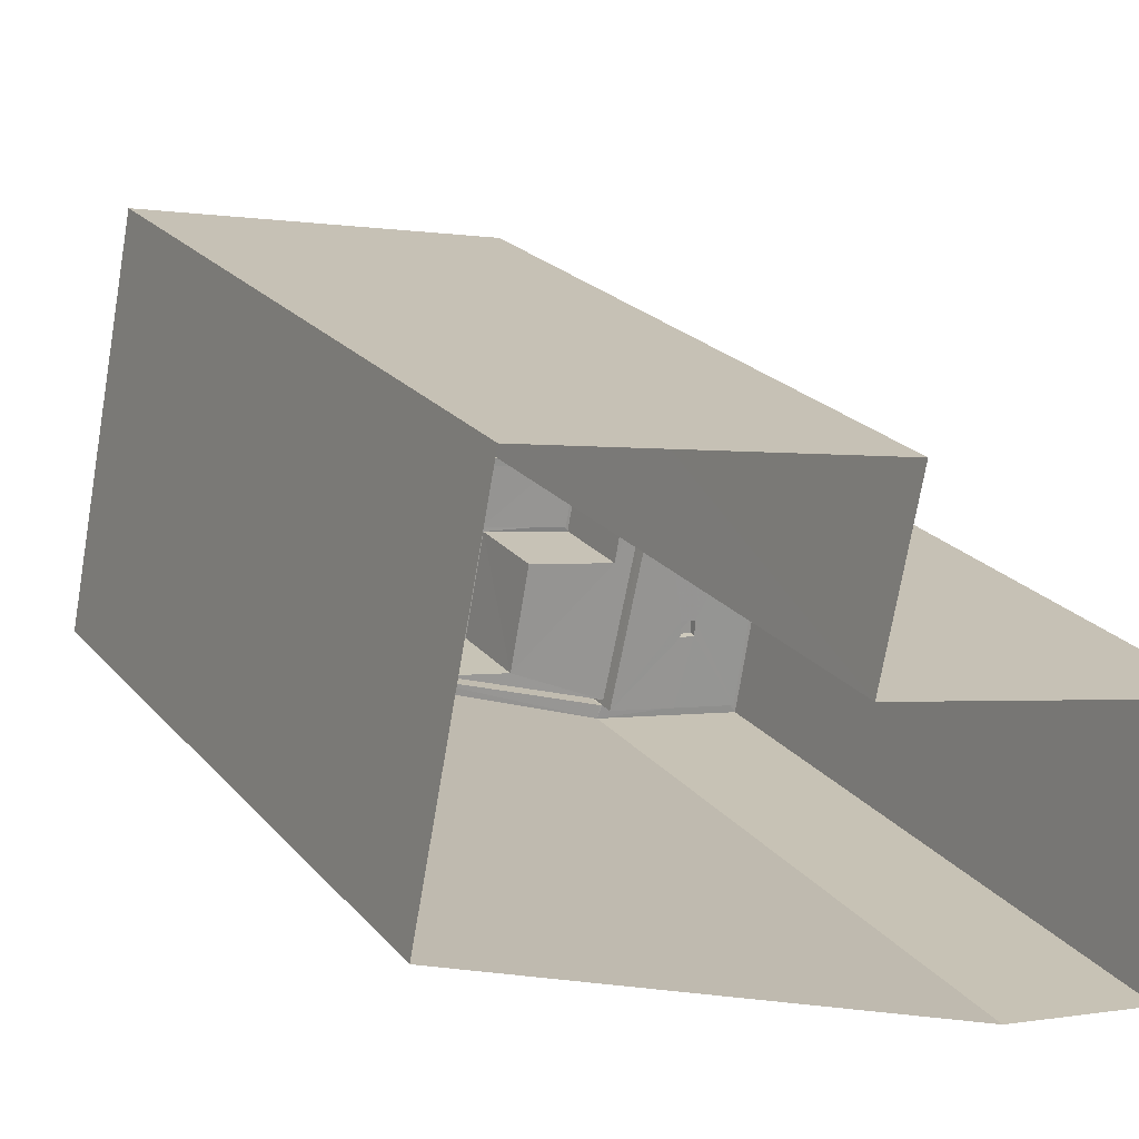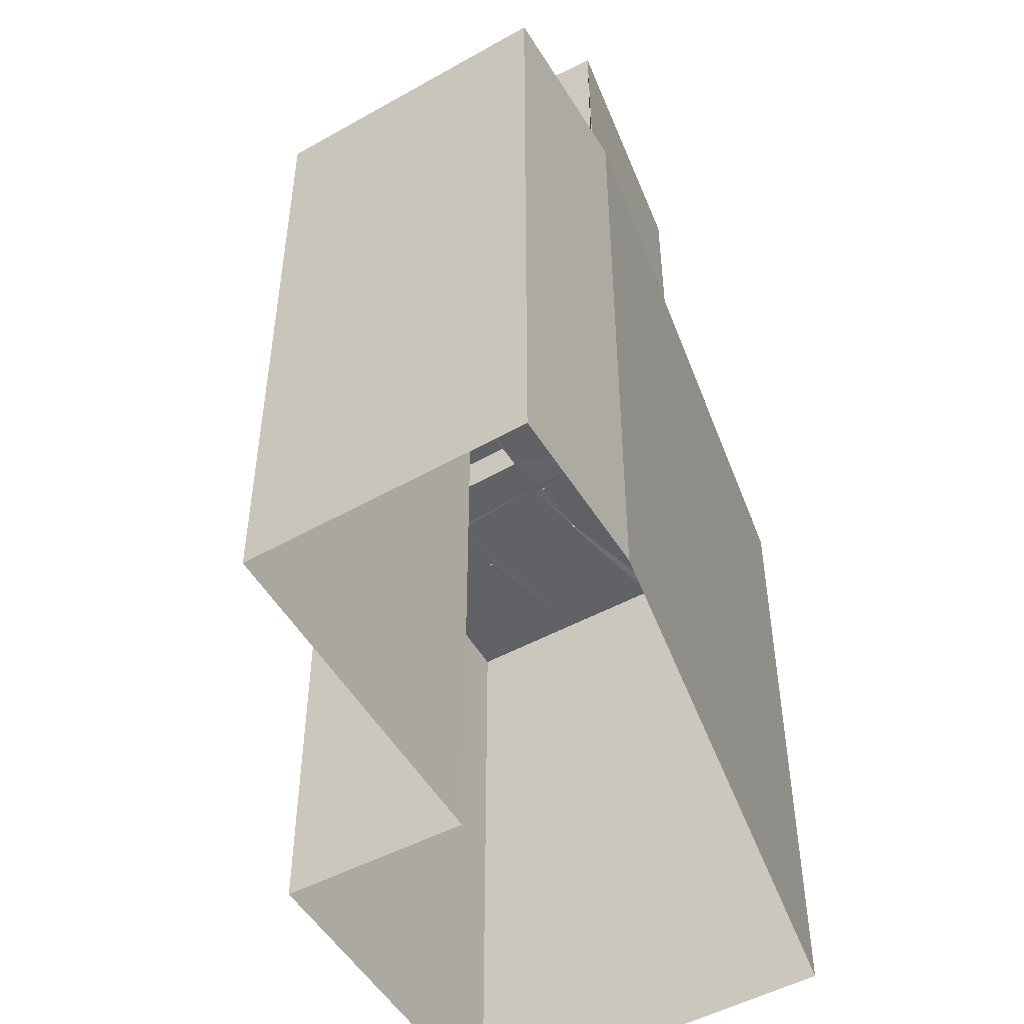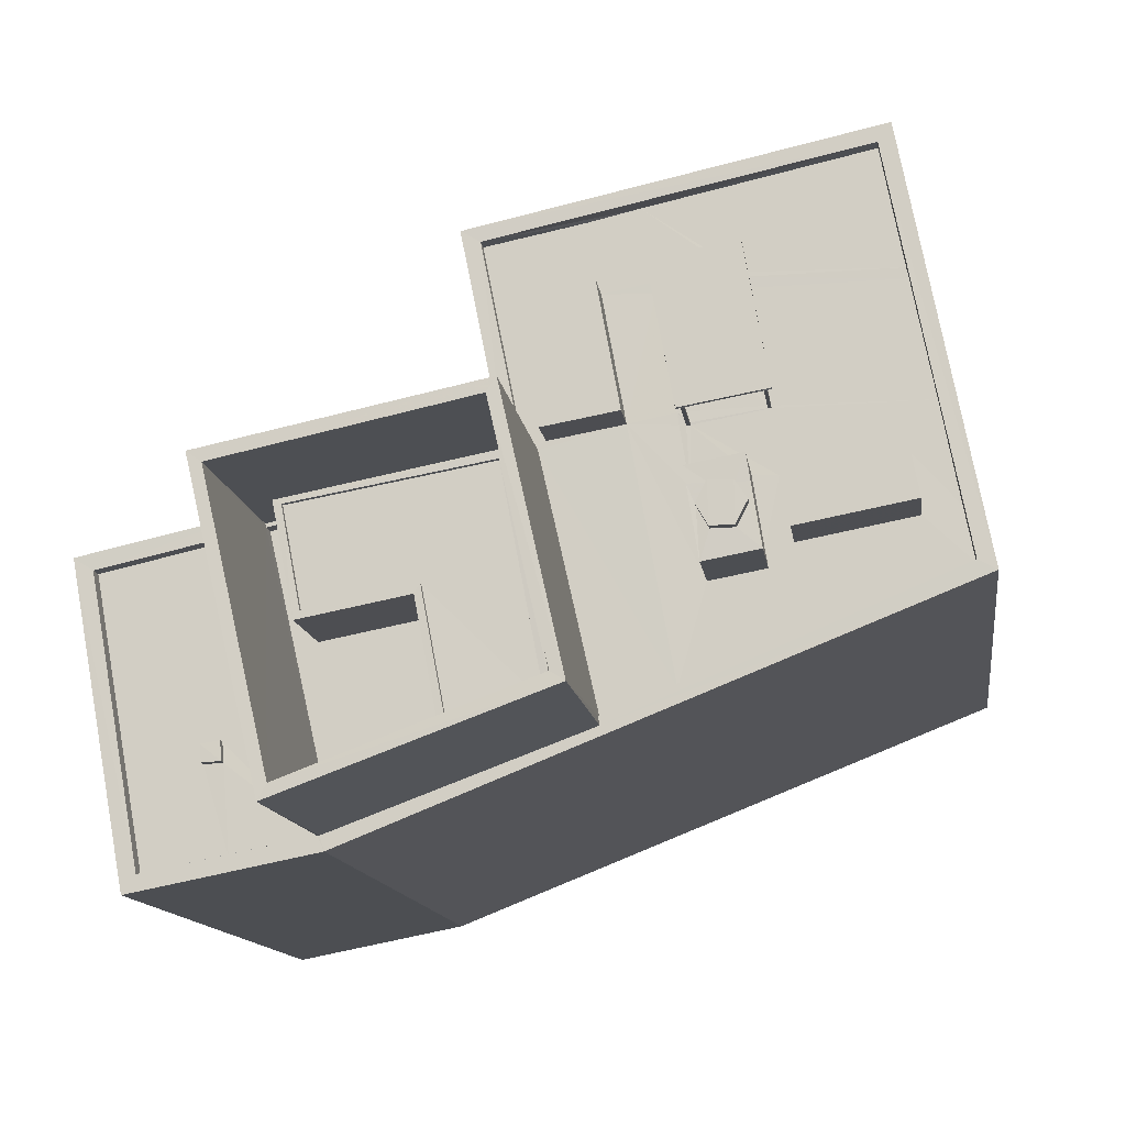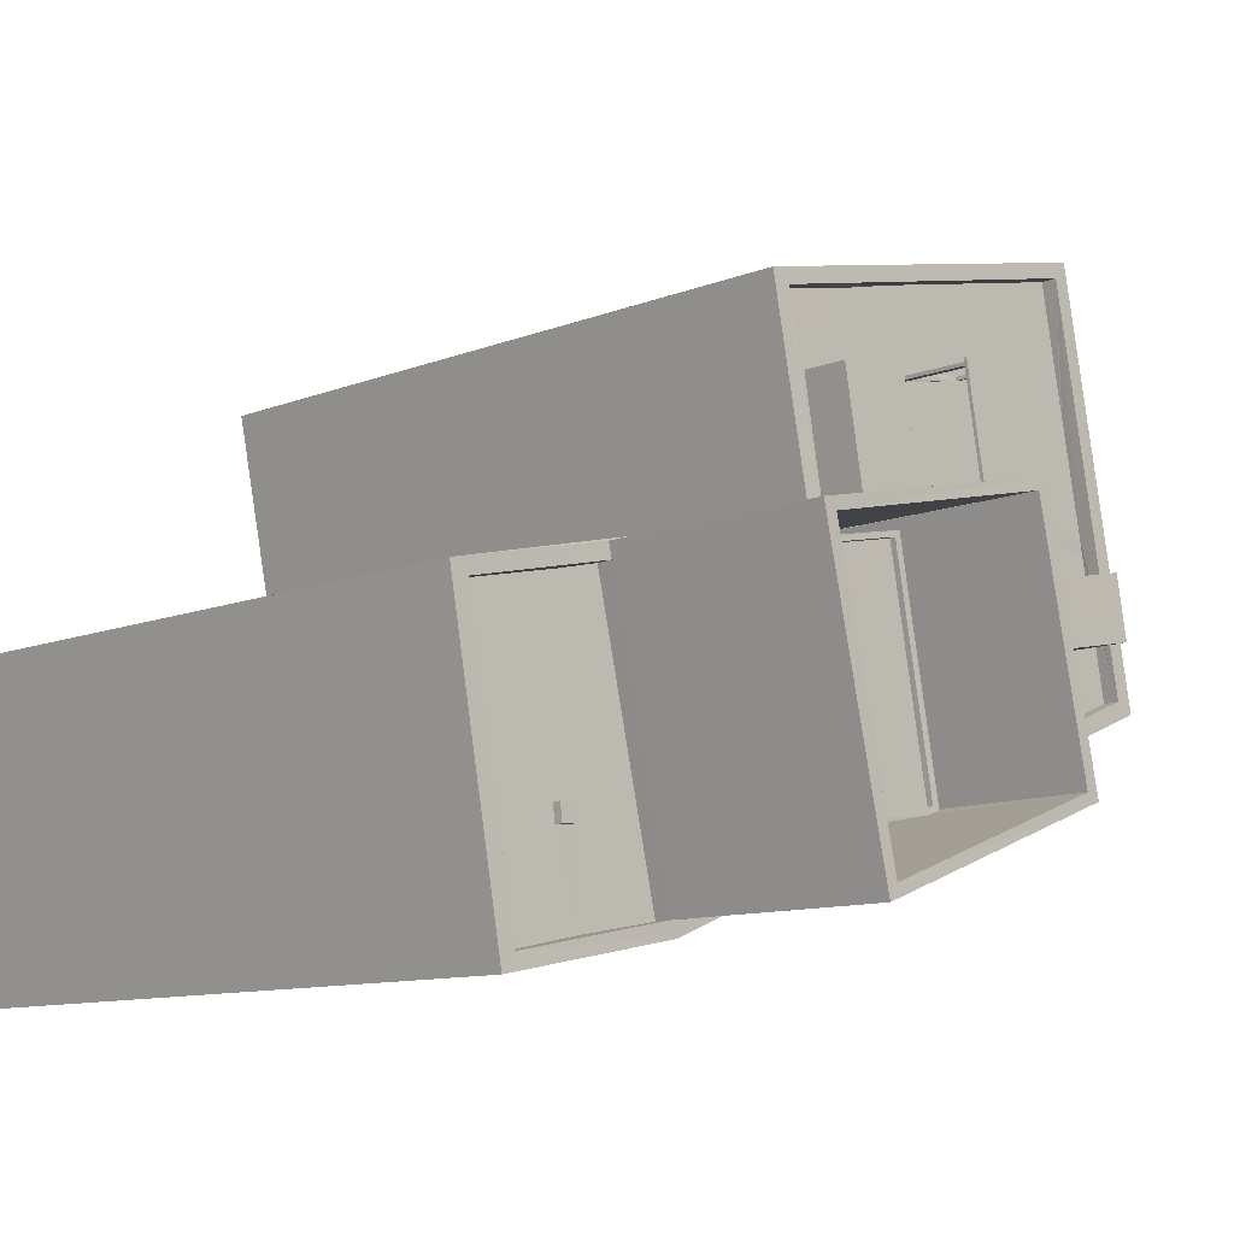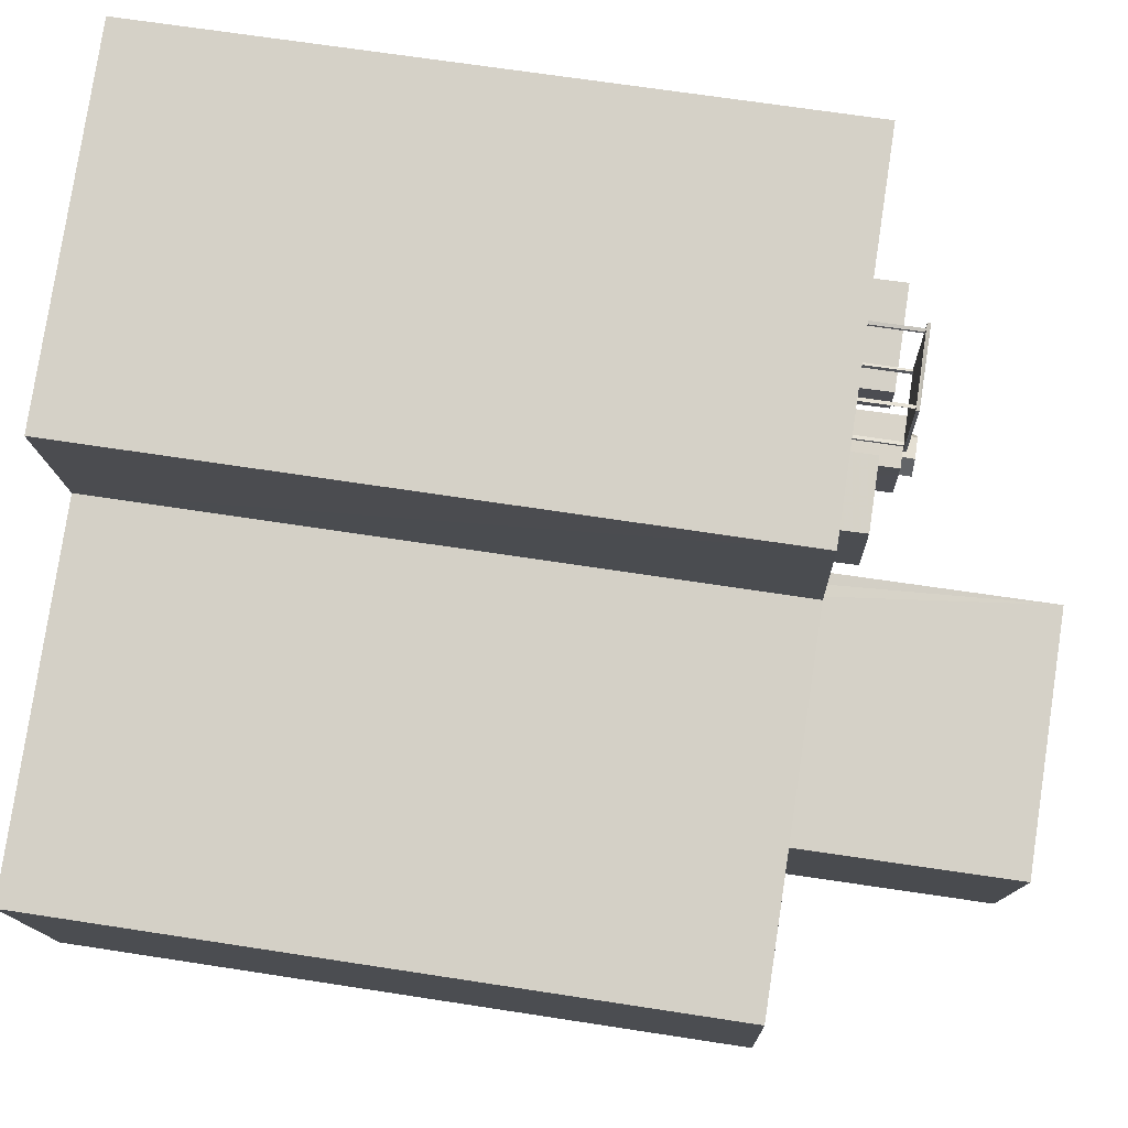
<metadata>
{"format":"obj","ext":"obj","renderer":"f3d","projection":"perspective","resolution":1024,"background":"white","views":[{"elev":22.8,"azim":150.4,"up":"+Y"},{"elev":-50.4,"azim":-48.0,"up":"+Z"},{"elev":-12.4,"azim":7.5,"up":"+Y"},{"elev":-10.1,"azim":-43.9,"up":"+Y"},{"elev":66.5,"azim":-81.2,"up":"+Y"}]}
</metadata>
<code>
v 1.232e+05 7.858e+05 16.59
v 1.233e+05 7.858e+05 16.59
v 1.233e+05 7.857e+05 16.59
v 1.233e+05 7.857e+05 16.59
v 1.232e+05 7.857e+05 16.59
v 1.232e+05 7.857e+05 16.59
v 1.232e+05 7.857e+05 16.59
v 1.233e+05 7.858e+05 50.61
v 1.233e+05 7.858e+05 50.61
v 1.233e+05 7.858e+05 50.61
v 1.233e+05 7.858e+05 50.61
v 1.233e+05 7.858e+05 50.61
v 1.233e+05 7.858e+05 50.61
v 1.233e+05 7.858e+05 50.61
v 1.233e+05 7.858e+05 50.61
v 1.233e+05 7.858e+05 50.61
v 1.233e+05 7.858e+05 50.61
v 1.233e+05 7.858e+05 50.61
v 1.233e+05 7.858e+05 50.61
v 1.233e+05 7.857e+05 50.61
v 1.233e+05 7.857e+05 50.61
v 1.233e+05 7.857e+05 50.61
v 1.233e+05 7.857e+05 50.61
v 1.233e+05 7.857e+05 50.61
v 1.233e+05 7.857e+05 50.61
v 1.233e+05 7.857e+05 50.61
v 1.233e+05 7.858e+05 50.61
v 1.233e+05 7.858e+05 50.61
v 1.233e+05 7.857e+05 50.61
v 1.233e+05 7.857e+05 50.61
v 1.233e+05 7.857e+05 50.61
v 1.233e+05 7.857e+05 50.61
v 1.233e+05 7.857e+05 50.61
v 1.233e+05 7.857e+05 50.61
v 1.233e+05 7.857e+05 50.61
v 1.232e+05 7.857e+05 51.6
v 1.232e+05 7.857e+05 51.6
v 1.233e+05 7.857e+05 51.6
v 1.233e+05 7.857e+05 51.6
v 1.232e+05 7.857e+05 51.6
v 1.232e+05 7.857e+05 51.6
v 1.233e+05 7.857e+05 51.85
v 1.233e+05 7.857e+05 51.85
v 1.232e+05 7.857e+05 51.85
v 1.232e+05 7.857e+05 51.85
v 1.232e+05 7.857e+05 51.85
v 1.232e+05 7.857e+05 51.85
v 1.232e+05 7.857e+05 51.85
v 1.232e+05 7.857e+05 51.85
v 1.233e+05 7.857e+05 51.85
v 1.233e+05 7.857e+05 51.85
v 1.233e+05 7.857e+05 51.85
v 1.232e+05 7.857e+05 51.85
v 1.232e+05 7.857e+05 51.85
v 1.232e+05 7.857e+05 57.9
v 1.233e+05 7.857e+05 57.9
v 1.232e+05 7.857e+05 57.9
v 1.233e+05 7.857e+05 57.9
v 1.233e+05 7.857e+05 57.9
v 1.233e+05 7.857e+05 57.9
v 1.232e+05 7.857e+05 57.9
v 1.232e+05 7.857e+05 57.9
v 1.233e+05 7.857e+05 47.42
v 1.233e+05 7.857e+05 47.42
v 1.233e+05 7.857e+05 47.42
v 1.233e+05 7.857e+05 47.42
v 1.233e+05 7.858e+05 47.42
v 1.233e+05 7.858e+05 47.42
v 1.233e+05 7.858e+05 47.42
v 1.233e+05 7.857e+05 47.42
v 1.233e+05 7.857e+05 47.42
v 1.232e+05 7.858e+05 47.42
v 1.232e+05 7.857e+05 47.42
v 1.232e+05 7.857e+05 47.42
v 1.232e+05 7.857e+05 47.42
v 1.232e+05 7.857e+05 47.42
v 1.232e+05 7.857e+05 47.42
v 1.232e+05 7.857e+05 47.42
v 1.232e+05 7.857e+05 47.42
v 1.232e+05 7.857e+05 47.42
v 1.232e+05 7.857e+05 47.42
v 1.232e+05 7.857e+05 47.42
v 1.232e+05 7.857e+05 47.42
v 1.232e+05 7.857e+05 47.42
v 1.232e+05 7.857e+05 47.42
v 1.233e+05 7.857e+05 47.42
v 1.233e+05 7.857e+05 47.42
v 1.233e+05 7.857e+05 47.42
v 1.232e+05 7.857e+05 47.42
v 1.233e+05 7.857e+05 47.42
v 1.232e+05 7.857e+05 47.42
v 1.233e+05 7.857e+05 47.42
v 1.233e+05 7.857e+05 47.42
v 1.233e+05 7.857e+05 47.42
v 1.232e+05 7.857e+05 47.42
v 1.233e+05 7.858e+05 47.42
v 1.233e+05 7.858e+05 47.42
v 1.233e+05 7.857e+05 47.42
v 1.233e+05 7.857e+05 47.42
v 1.233e+05 7.858e+05 47.42
v 1.233e+05 7.857e+05 47.42
v 1.233e+05 7.857e+05 47.42
v 1.233e+05 7.857e+05 47.42
v 1.233e+05 7.857e+05 47.42
v 1.233e+05 7.857e+05 47.42
v 1.233e+05 7.857e+05 47.42
v 1.233e+05 7.857e+05 47.42
v 1.233e+05 7.857e+05 47.42
v 1.233e+05 7.857e+05 47.42
v 1.233e+05 7.857e+05 47.42
v 1.233e+05 7.857e+05 47.42
v 1.233e+05 7.857e+05 47.42
v 1.233e+05 7.857e+05 47.42
v 1.233e+05 7.857e+05 47.42
v 1.233e+05 7.857e+05 47.42
v 1.233e+05 7.857e+05 47.42
v 1.233e+05 7.857e+05 47.42
v 1.233e+05 7.858e+05 47.42
v 1.233e+05 7.857e+05 47.42
v 1.233e+05 7.857e+05 47.42
v 1.233e+05 7.857e+05 47.42
v 1.233e+05 7.858e+05 47.42
v 1.233e+05 7.858e+05 47.42
v 1.233e+05 7.857e+05 47.42
v 1.233e+05 7.857e+05 47.42
v 1.233e+05 7.858e+05 47.42
v 1.233e+05 7.858e+05 47.42
v 1.233e+05 7.858e+05 47.42
v 1.233e+05 7.858e+05 47.42
v 1.233e+05 7.858e+05 47.42
v 1.233e+05 7.858e+05 47.42
v 1.233e+05 7.858e+05 47.42
v 1.233e+05 7.858e+05 47.42
v 1.233e+05 7.858e+05 48.12
v 1.233e+05 7.858e+05 48.12
v 1.232e+05 7.858e+05 48.12
v 1.232e+05 7.858e+05 48.12
v 1.233e+05 7.857e+05 48.12
v 1.233e+05 7.857e+05 48.12
v 1.233e+05 7.857e+05 48.12
v 1.233e+05 7.857e+05 48.12
v 1.232e+05 7.857e+05 48.12
v 1.232e+05 7.857e+05 48.12
v 1.232e+05 7.857e+05 48.12
v 1.232e+05 7.857e+05 48.12
v 1.232e+05 7.857e+05 48.12
v 1.232e+05 7.857e+05 48.12
v 1.232e+05 7.857e+05 48.12
v 1.232e+05 7.857e+05 48.12
v 1.233e+05 7.857e+05 48.12
v 1.233e+05 7.857e+05 48.12
v 1.232e+05 7.857e+05 48.12
v 1.232e+05 7.857e+05 48.12
v 1.232e+05 7.857e+05 48.12
v 1.232e+05 7.857e+05 48.12
v 1.233e+05 7.857e+05 48.12
v 1.233e+05 7.857e+05 48.12
v 1.233e+05 7.857e+05 48.12
v 1.233e+05 7.858e+05 49.42
v 1.233e+05 7.857e+05 49.42
v 1.233e+05 7.857e+05 49.42
v 1.233e+05 7.858e+05 49.42
v 1.232e+05 7.857e+05 47.78
v 1.232e+05 7.857e+05 47.78
v 1.232e+05 7.857e+05 47.78
v 1.232e+05 7.857e+05 47.78
v 1.233e+05 7.857e+05 51.35
v 1.233e+05 7.857e+05 51.35
v 1.233e+05 7.857e+05 51.35
v 1.233e+05 7.857e+05 51.35
v 1.233e+05 7.857e+05 51.35
v 1.233e+05 7.857e+05 51.35
v 1.233e+05 7.857e+05 50.73
v 1.233e+05 7.857e+05 50.73
v 1.233e+05 7.857e+05 50.73
v 1.233e+05 7.857e+05 50.73
v 1.233e+05 7.857e+05 50.73
v 1.233e+05 7.857e+05 50.73
v 1.233e+05 7.857e+05 50.73
v 1.233e+05 7.857e+05 50.73
v 1.233e+05 7.857e+05 50.73
v 1.233e+05 7.857e+05 50.73
v 1.233e+05 7.857e+05 50.73
v 1.233e+05 7.857e+05 50.73
v 1.233e+05 7.857e+05 50.1
v 1.233e+05 7.857e+05 50.1
v 1.233e+05 7.857e+05 50.1
v 1.233e+05 7.857e+05 50.1
v 1.233e+05 7.857e+05 50.76
v 1.233e+05 7.858e+05 50.76
v 1.233e+05 7.857e+05 50.76
v 1.233e+05 7.858e+05 50.76
f 1 2 3
f 2 4 3
f 5 3 6
f 5 6 7
f 3 4 6
f 8 9 10
f 9 11 12
f 9 12 10
f 8 10 13
f 14 8 15
f 16 14 17
f 11 18 12
f 19 18 11
f 15 8 19
f 17 14 15
f 13 18 19
f 13 19 8
f 20 21 22
f 20 23 19
f 24 25 26
f 26 16 27
f 15 19 28
f 27 16 17
f 28 26 27
f 23 24 19
f 20 22 23
f 24 26 19
f 19 26 28
f 25 21 29
f 26 29 30
f 25 22 21
f 31 26 32
f 26 30 32
f 26 25 29
f 33 34 29
f 29 34 30
f 35 31 32
f 35 33 31
f 35 34 33
f 36 37 38
f 38 37 39
f 36 40 37
f 39 37 41
f 42 43 44
f 45 46 47
f 43 48 44
f 46 49 47
f 44 48 49
f 44 49 46
f 42 50 43
f 50 51 52
f 47 53 45
f 54 53 47
f 52 53 54
f 50 42 51
f 52 51 53
f 55 56 57
f 55 58 56
f 58 59 56
f 58 60 59
f 61 62 59
f 60 61 59
f 61 57 62
f 61 55 57
f 63 64 65
f 66 65 64
f 67 68 69
f 64 70 71
f 71 68 72
f 64 63 70
f 71 70 68
f 72 68 67
f 73 74 75
f 74 73 76
f 77 76 78
f 78 76 73
f 79 80 77
f 80 81 82
f 82 81 75
f 77 78 79
f 75 81 73
f 80 79 81
f 83 84 85
f 86 87 88
f 87 84 89
f 85 90 91
f 92 93 94
f 88 93 92
f 83 91 95
f 87 89 93
f 83 89 84
f 91 83 85
f 87 93 88
f 96 97 67
f 65 98 99
f 69 96 67
f 69 100 96
f 65 99 63
f 69 63 100
f 99 101 63
f 100 63 102
f 102 63 103
f 103 63 101
f 104 105 106
f 107 98 105
f 99 98 107
f 108 107 109
f 104 109 105
f 107 105 109
f 108 109 110
f 110 111 108
f 101 111 112
f 103 101 113
f 106 114 104
f 115 114 106
f 112 110 115
f 110 114 115
f 113 101 112
f 111 110 112
f 116 102 117
f 100 102 118
f 119 120 121
f 122 120 119
f 118 102 123
f 123 120 122
f 123 116 120
f 102 116 123
f 115 119 121
f 115 121 112
f 124 103 113
f 124 102 103
f 112 117 125
f 102 124 125
f 121 117 112
f 117 102 125
f 123 122 126
f 122 127 126
f 128 100 118
f 96 100 128
f 96 129 130
f 130 123 126
f 129 123 130
f 96 128 129
f 131 97 96
f 97 132 133
f 133 132 127
f 96 130 131
f 127 132 126
f 97 131 132
f 134 135 136
f 137 134 136
f 134 138 135
f 134 139 138
f 139 140 141
f 138 139 141
f 138 141 142
f 141 143 142
f 144 142 145
f 143 146 142
f 145 146 147
f 142 146 145
f 145 148 144
f 145 149 148
f 150 151 152
f 153 150 152
f 148 149 154
f 149 155 154
f 156 148 154
f 157 156 154
f 136 156 137
f 156 157 158
f 156 158 137
f 159 160 161
f 162 159 161
f 163 164 165
f 166 163 165
f 167 168 169
f 168 170 171
f 169 168 171
f 170 172 171
f 173 174 175
f 176 174 173
f 177 176 178
f 176 173 178
f 179 180 175
f 175 180 173
f 178 181 177
f 182 179 183
f 181 183 177
f 182 183 181
f 184 179 182
f 184 180 179
f 185 186 187
f 185 188 186
f 189 190 191
f 189 192 190
f 44 40 36
f 44 46 40
f 44 36 38
f 42 44 38
f 42 38 39
f 51 42 39
f 53 39 41
f 53 51 39
f 45 41 37
f 45 53 41
f 46 37 40
f 46 45 37
f 48 43 93
f 89 48 93
f 43 50 94
f 93 43 94
f 90 54 91
f 90 52 54
f 91 47 95
f 91 54 47
f 95 49 83
f 95 47 49
f 83 48 89
f 83 49 48
f 90 85 52
f 85 61 52
f 94 50 92
f 52 61 60
f 50 52 60
f 92 50 60
f 59 140 56
f 56 140 64
f 59 141 140
f 64 140 66
f 58 92 60
f 58 88 92
f 141 59 143
f 59 62 143
f 62 146 143
f 55 152 151
f 55 151 58
f 151 88 58
f 151 86 88
f 76 155 74
f 155 57 154
f 62 57 155
f 146 62 147
f 155 76 147
f 62 155 147
f 153 61 85
f 85 84 153
f 55 61 153
f 152 55 153
f 56 64 158
f 64 71 158
f 157 57 56
f 157 154 57
f 157 56 158
f 133 134 97
f 67 97 137
f 67 137 72
f 97 134 137
f 105 139 106
f 106 139 115
f 115 139 119
f 119 139 134
f 122 119 134
f 127 134 133
f 127 122 134
f 98 65 140
f 105 98 139
f 65 66 140
f 139 98 140
f 80 145 77
f 145 147 77
f 147 76 77
f 149 80 82
f 149 145 80
f 82 75 149
f 75 74 155
f 75 155 149
f 150 84 87
f 150 153 84
f 86 150 87
f 86 151 150
f 71 72 137
f 158 71 137
f 135 4 2
f 135 138 4
f 4 142 6
f 4 138 142
f 144 7 6
f 142 144 6
f 148 5 7
f 144 148 7
f 3 148 156
f 3 5 148
f 136 1 3
f 156 136 3
f 136 2 1
f 136 135 2
f 63 160 70
f 63 161 160
f 70 159 68
f 70 160 159
f 159 162 69
f 68 159 69
f 162 161 63
f 69 162 63
f 78 165 164
f 79 78 164
f 79 164 163
f 81 79 163
f 81 163 166
f 73 81 166
f 78 166 165
f 78 73 166
f 181 168 167
f 181 178 168
f 182 167 169
f 182 181 167
f 182 169 171
f 184 182 171
f 184 171 172
f 180 184 172
f 180 172 170
f 173 180 170
f 178 170 168
f 178 173 170
f 107 179 99
f 107 183 179
f 175 101 99
f 99 179 175
f 174 101 175
f 174 176 111
f 101 174 111
f 177 108 111
f 111 176 177
f 183 107 108
f 177 183 108
f 109 186 110
f 109 187 186
f 186 188 114
f 110 186 114
f 188 185 104
f 114 188 104
f 104 187 109
f 104 185 187
f 10 12 132
f 131 10 132
f 12 18 126
f 132 12 126
f 126 13 130
f 126 18 13
f 130 10 131
f 130 13 10
f 192 189 19
f 9 192 11
f 189 20 19
f 11 192 19
f 189 191 29
f 20 189 21
f 191 33 29
f 21 189 29
f 26 191 190
f 31 33 191
f 190 14 16
f 31 191 26
f 26 190 16
f 190 192 8
f 190 8 14
f 192 9 8
f 24 23 120
f 116 24 120
f 23 22 121
f 120 23 121
f 121 25 117
f 121 22 25
f 117 24 116
f 117 25 24
f 32 30 125
f 124 32 125
f 30 34 112
f 125 30 112
f 112 35 113
f 112 34 35
f 113 32 124
f 113 35 32
f 17 15 129
f 128 17 129
f 15 28 123
f 129 15 123
f 123 27 118
f 123 28 27
f 118 17 128
f 118 27 17

</code>
